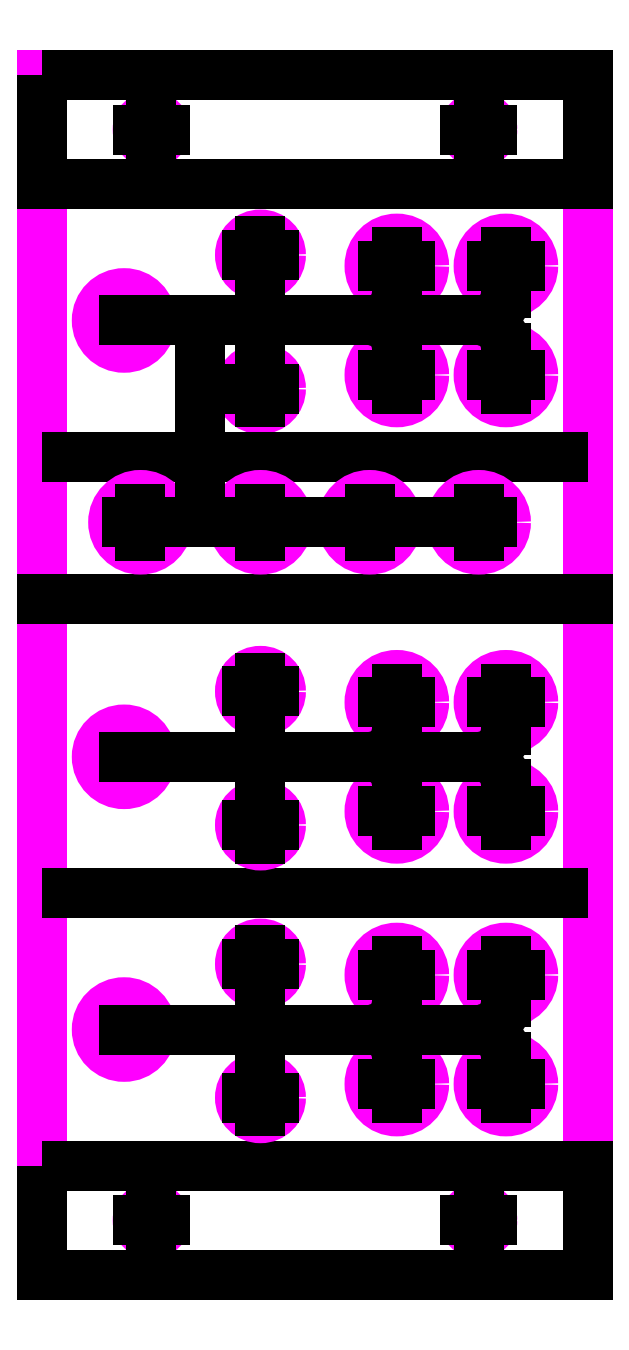
<metadata>
{"format":"dxf","ext":"dxf","renderer":"ezdxf+matplotlib","layout":"modelspace","background":"white","min_lineweight":24,"dpi":150}
</metadata>
<code>
0
SECTION
2
ENTITIES
0
LWPOLYLINE
8
mechanical
90
    4
70
    1
43
0
10
0
20
0
10
100
20
0
10
100
20
220
10
0
20
220
0
CIRCLE
8
mechanical
10
80
20
10
40
2.5
0
CIRCLE
8
mechanical
10
20
20
10
40
2.5
0
CIRCLE
8
mechanical
10
20
20
210
40
2.5
0
CIRCLE
8
mechanical
10
80
20
210
40
2.5
0
LINE
8
marks
10
20
20
212.5
11
20
21
207.5
0
LINE
8
marks
10
17.5
20
210
11
22.5
21
210
0
LINE
8
marks
10
80
20
212.5
11
80
21
207.5
0
LINE
8
marks
10
77.5
20
210
11
82.5
21
210
0
LINE
8
marks
10
80
20
12.5
11
80
21
7.5
0
LINE
8
marks
10
77.5
20
10
11
82.5
21
10
0
LINE
8
marks
10
20
20
12.5
11
20
21
7.5
0
LINE
8
marks
10
17.5
20
10
11
22.5
21
10
0
LWPOLYLINE
8
line art
90
    4
70
    1
43
0
10
0
20
220
10
100
20
220
10
100
20
200
10
0
20
200
0
LWPOLYLINE
8
line art
90
    4
70
    1
43
0
10
0
20
20
10
100
20
20
10
100
20
0
10
0
20
0
0
CIRCLE
8
mechanical
10
85
20
185
40
5
0
CIRCLE
8
mechanical
10
65
20
185
40
5
0
CIRCLE
8
mechanical
10
65
20
165
40
5
0
CIRCLE
8
mechanical
10
85
20
165
40
5
0
LINE
8
marks
10
65
20
167.5
11
65
21
162.5
0
LINE
8
marks
10
62.5
20
165
11
67.5
21
165
0
LINE
8
marks
10
65
20
187.5
11
65
21
182.5
0
LINE
8
marks
10
62.5
20
185
11
67.5
21
185
0
LINE
8
marks
10
85
20
187.5
11
85
21
182.5
0
LINE
8
marks
10
82.5
20
185
11
87.5
21
185
0
LINE
8
marks
10
85
20
167.5
11
85
21
162.5
0
LINE
8
marks
10
82.5
20
165
11
87.5
21
165
0
LINE
8
marks
10
15
20
177.5
11
15
21
172.5
0
LINE
8
marks
10
12.5
20
175
11
17.5
21
175
0
CIRCLE
8
mechanical
10
15
20
175
40
5
0
CIRCLE
8
mechanical
10
40
20
187
40
3.75
0
LINE
8
marks
10
40
20
189.5
11
40
21
184.5
0
LINE
8
marks
10
37.5
20
187
11
42.5
21
187
0
CIRCLE
8
mechanical
10
40
20
162.5
40
3.75
0
LINE
8
marks
10
40
20
165
11
40
21
160
0
LINE
8
marks
10
37.5
20
162.5
11
42.5
21
162.5
0
LWPOLYLINE
8
line art
90
    4
70
    1
43
0
10
0
20
150
10
100
20
150
10
100
20
150
10
0
20
150
0
LWPOLYLINE
8
line art
90
    4
70
    1
43
0
10
0
20
70
10
100
20
70
10
100
20
70
10
0
20
70
0
CIRCLE
8
mechanical
10
85
20
55
40
5
0
CIRCLE
8
mechanical
10
65
20
55
40
5
0
CIRCLE
8
mechanical
10
65
20
35
40
5
0
CIRCLE
8
mechanical
10
85
20
35
40
5
0
LINE
8
marks
10
65
20
37.5
11
65
21
32.5
0
LINE
8
marks
10
62.5
20
35
11
67.5
21
35
0
LINE
8
marks
10
65
20
57.5
11
65
21
52.5
0
LINE
8
marks
10
62.5
20
55
11
67.5
21
55
0
LINE
8
marks
10
85
20
57.5
11
85
21
52.5
0
LINE
8
marks
10
82.5
20
55
11
87.5
21
55
0
LINE
8
marks
10
85
20
37.5
11
85
21
32.5
0
LINE
8
marks
10
82.5
20
35
11
87.5
21
35
0
LINE
8
marks
10
15
20
47.5
11
15
21
42.5
0
LINE
8
marks
10
12.5
20
45
11
17.5
21
45
0
CIRCLE
8
mechanical
10
15
20
45
40
5
0
CIRCLE
8
mechanical
10
40
20
57
40
3.75
0
LINE
8
marks
10
40
20
59.5
11
40
21
54.5
0
LINE
8
marks
10
37.5
20
57
11
42.5
21
57
0
CIRCLE
8
mechanical
10
40
20
32.5
40
3.75
0
LINE
8
marks
10
40
20
35
11
40
21
30
0
LINE
8
marks
10
37.5
20
32.5
11
42.5
21
32.5
0
CIRCLE
8
mechanical
10
85
20
105
40
5
0
CIRCLE
8
mechanical
10
65
20
105
40
5
0
CIRCLE
8
mechanical
10
65
20
85
40
5
0
CIRCLE
8
mechanical
10
85
20
85
40
5
0
LINE
8
marks
10
65
20
87.5
11
65
21
82.5
0
LINE
8
marks
10
62.5
20
85
11
67.5
21
85
0
LINE
8
marks
10
65
20
107.5
11
65
21
102.5
0
LINE
8
marks
10
62.5
20
105
11
67.5
21
105
0
LINE
8
marks
10
85
20
107.5
11
85
21
102.5
0
LINE
8
marks
10
82.5
20
105
11
87.5
21
105
0
LINE
8
marks
10
85
20
87.5
11
85
21
82.5
0
LINE
8
marks
10
82.5
20
85
11
87.5
21
85
0
LINE
8
marks
10
15
20
97.5
11
15
21
92.5
0
LINE
8
marks
10
12.5
20
95
11
17.5
21
95
0
CIRCLE
8
mechanical
10
15
20
95
40
5
0
CIRCLE
8
mechanical
10
40
20
107
40
3.75
0
LINE
8
marks
10
40
20
109.5
11
40
21
104.5
0
LINE
8
marks
10
37.5
20
107
11
42.5
21
107
0
CIRCLE
8
mechanical
10
40
20
82.5
40
3.75
0
LINE
8
marks
10
40
20
85
11
40
21
80
0
LINE
8
marks
10
37.5
20
82.5
11
42.5
21
82.5
0
LINE
8
line art
10
0
20
124
11
100
21
124
0
CIRCLE
8
mechanical
10
18
20
138
40
5
0
LINE
8
marks
10
18
20
140.5
11
18
21
135.5
0
LINE
8
marks
10
15.5
20
138
11
20.5
21
138
0
CIRCLE
8
mechanical
10
40
20
138
40
5
0
LINE
8
marks
10
40
20
140.5
11
40
21
135.5
0
LINE
8
marks
10
37.5
20
138
11
42.5
21
138
0
CIRCLE
8
mechanical
10
60
20
138
40
5
0
LINE
8
marks
10
60
20
140.5
11
60
21
135.5
0
LINE
8
marks
10
57.5
20
138
11
62.5
21
138
0
CIRCLE
8
mechanical
10
80
20
138
40
5
0
LINE
8
marks
10
80
20
140.5
11
80
21
135.5
0
LINE
8
marks
10
77.5
20
138
11
82.5
21
138
0
LINE
8
line art
10
15
20
175
11
80
21
175
0
LINE
8
line art
10
85
20
180
11
85
21
185
0
LINE
8
line art
10
85
20
170
11
85
21
165
0
ARC
8
line art
10
80
20
180
40
5
50
270
51
0
0
ARC
8
line art
10
80
20
170
40
5
50
0
51
90
0
LINE
8
line art
10
40
20
187
11
40
21
162.5
0
LINE
8
line art
10
65
20
180
11
65
21
185
0
LINE
8
line art
10
65
20
170
11
65
21
165
0
ARC
8
line art
10
60
20
180
40
5
50
270
51
0
0
ARC
8
line art
10
60
20
170
40
5
50
0
51
90
0
LINE
8
line art
10
15
20
95
11
80
21
95
0
LINE
8
line art
10
85
20
100
11
85
21
105
0
LINE
8
line art
10
85
20
90
11
85
21
85
0
ARC
8
line art
10
80
20
100
40
5
50
270
51
0
0
ARC
8
line art
10
80
20
90
40
5
50
0
51
90
0
LINE
8
line art
10
40
20
107
11
40
21
82.5
0
LINE
8
line art
10
65
20
100
11
65
21
105
0
LINE
8
line art
10
65
20
90
11
65
21
85
0
ARC
8
line art
10
60
20
100
40
5
50
270
51
0
0
ARC
8
line art
10
60
20
90
40
5
50
0
51
90
0
LINE
8
line art
10
15
20
45
11
80
21
45
0
LINE
8
line art
10
85
20
50
11
85
21
55
0
LINE
8
line art
10
85
20
40
11
85
21
35
0
ARC
8
line art
10
80
20
50
40
5
50
270
51
0
0
ARC
8
line art
10
80
20
40
40
5
50
0
51
90
0
LINE
8
line art
10
40
20
57
11
40
21
32.5
0
LINE
8
line art
10
65
20
50
11
65
21
55
0
LINE
8
line art
10
65
20
40
11
65
21
35
0
ARC
8
line art
10
60
20
50
40
5
50
270
51
0
0
ARC
8
line art
10
60
20
40
40
5
50
0
51
90
0
LINE
8
line art
10
18
20
138
11
80
21
138
0
LINE
8
line art
10
29
20
175
11
29
21
138
0
ENDSEC
0
EOF

</code>
